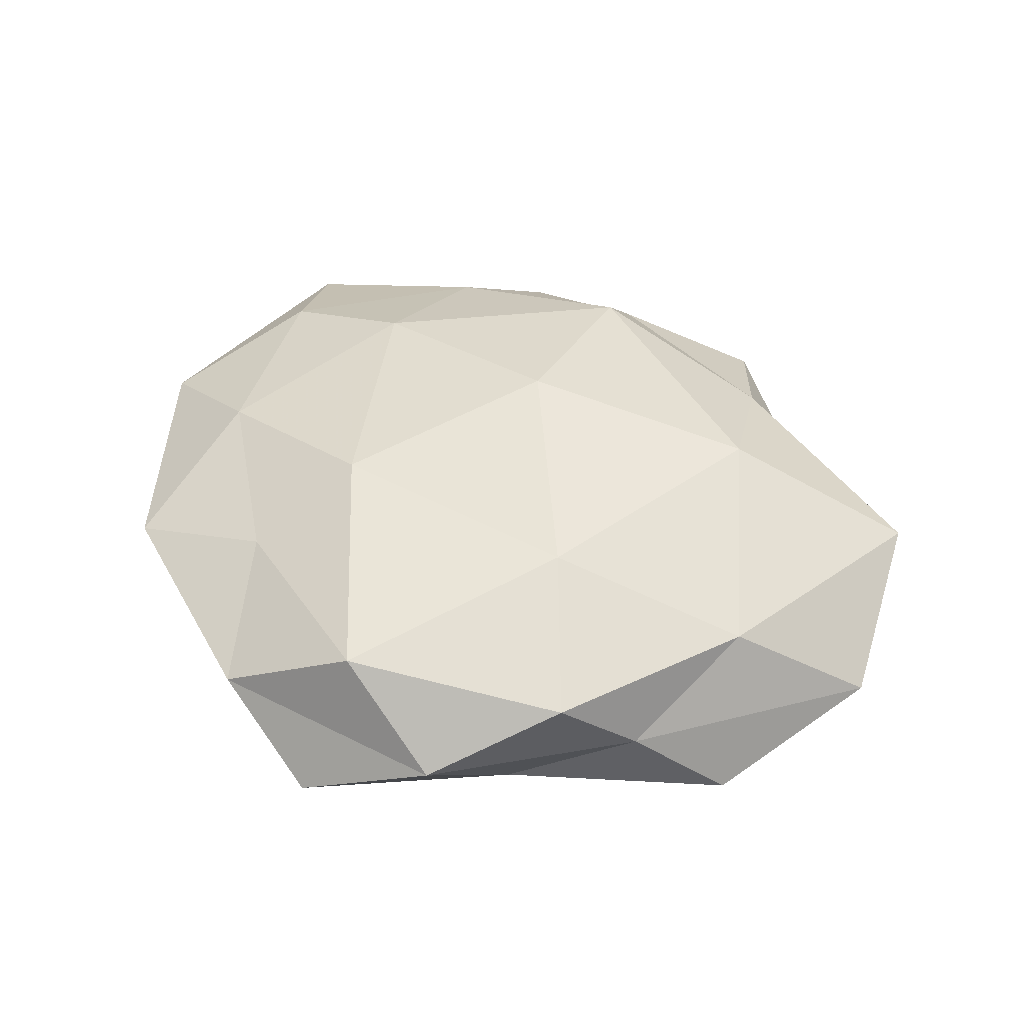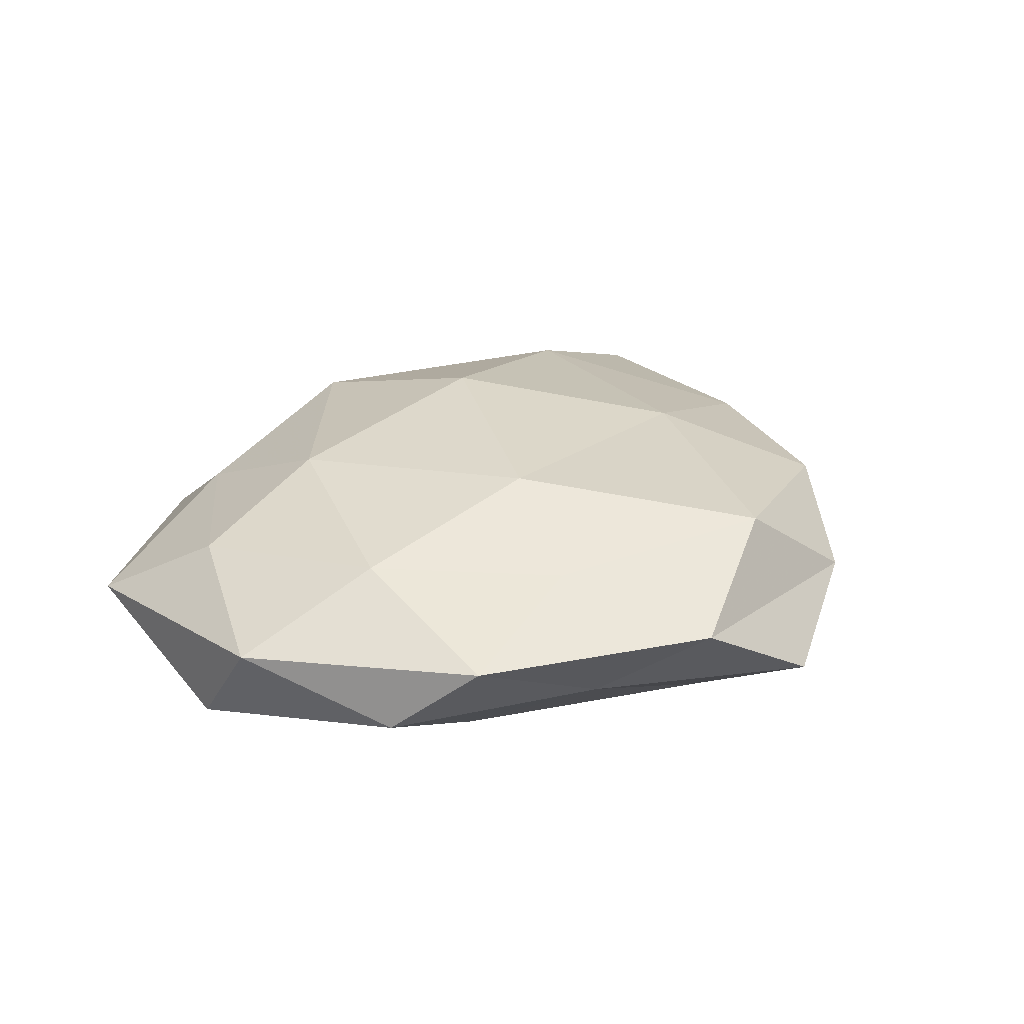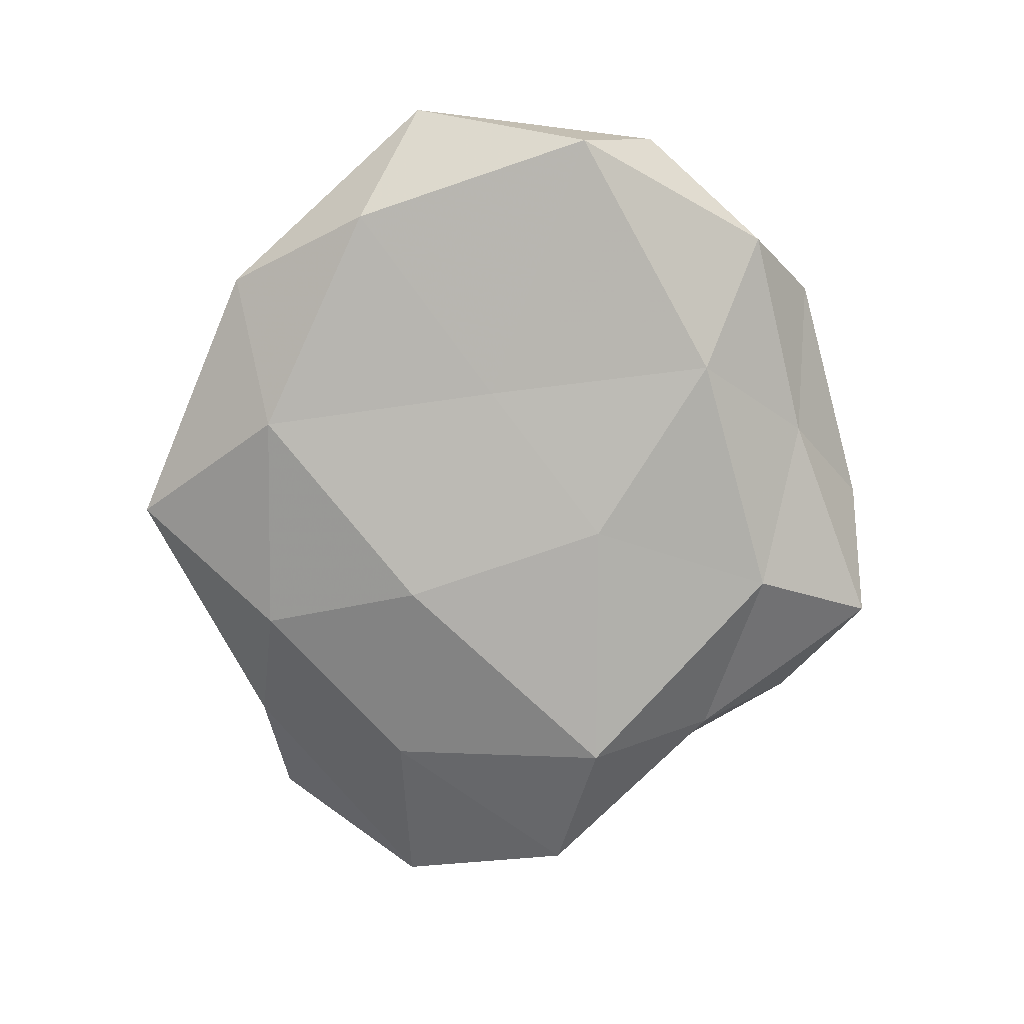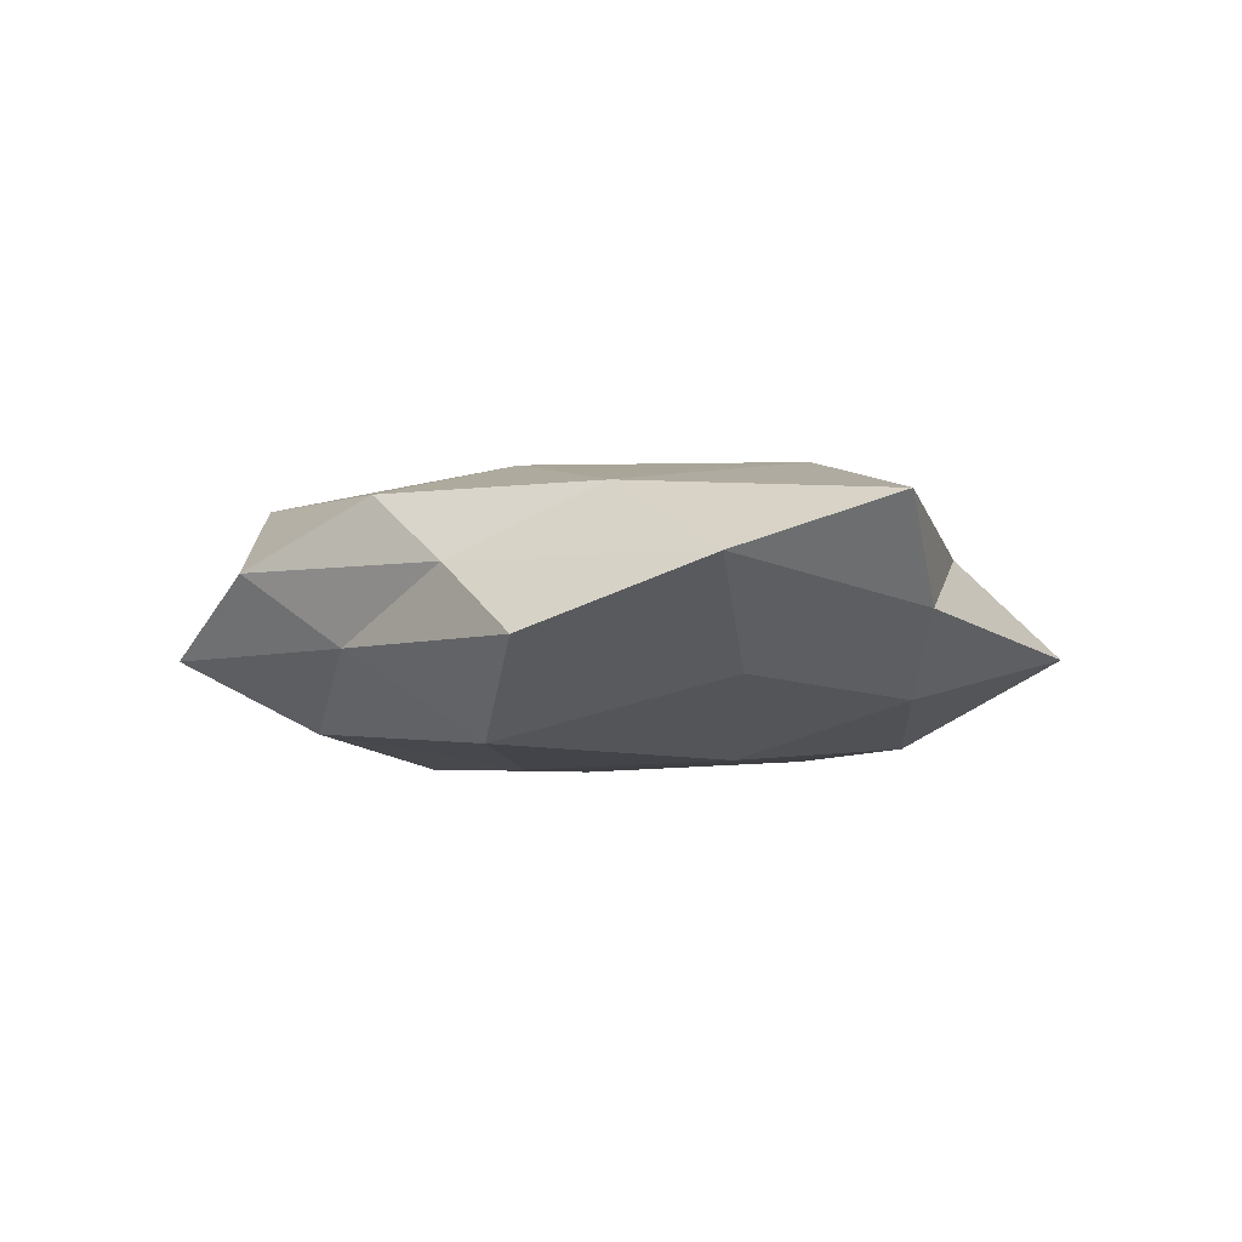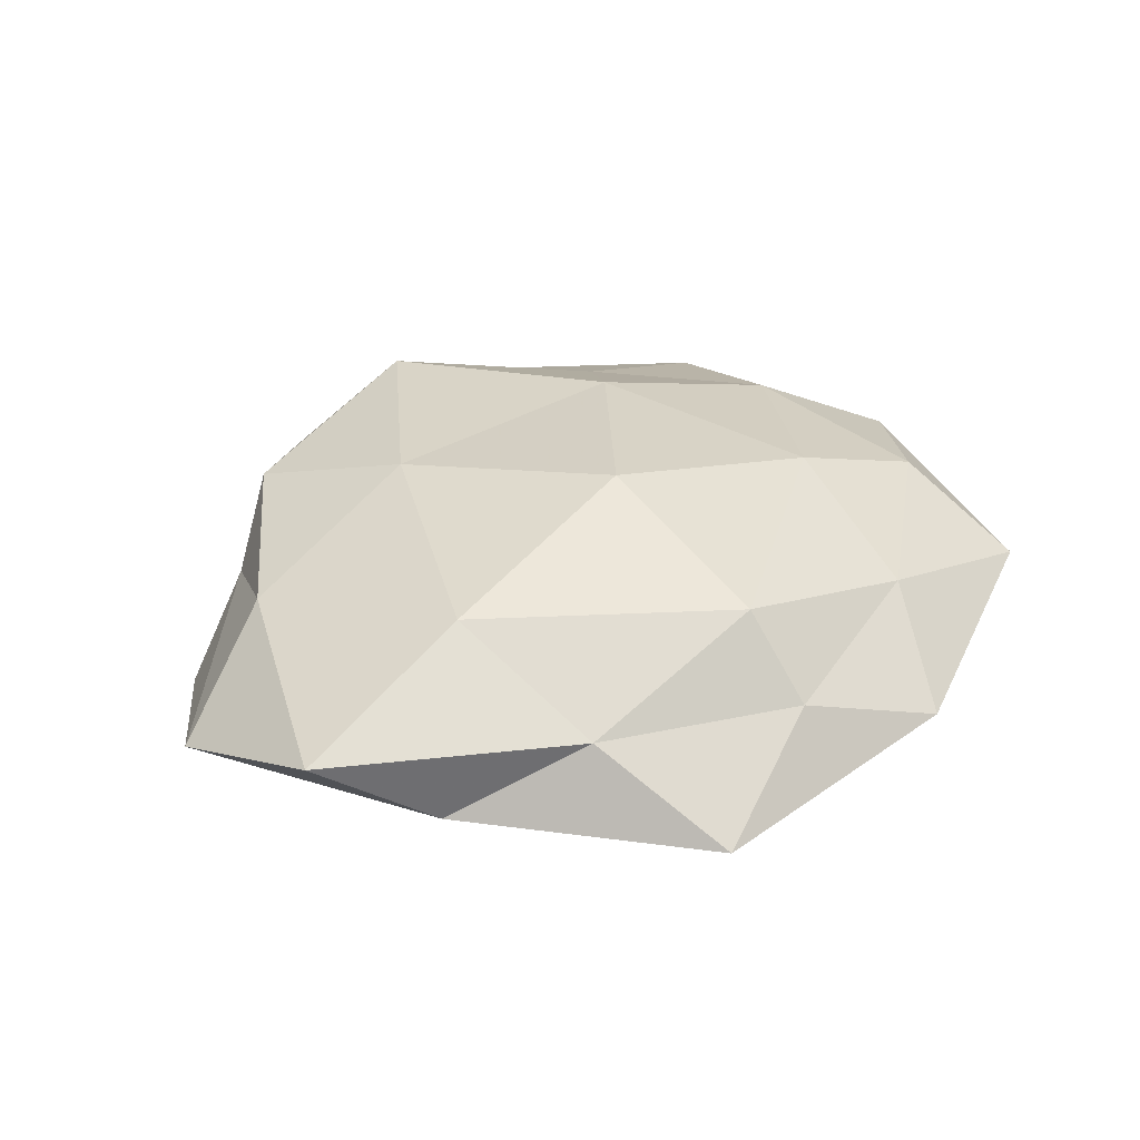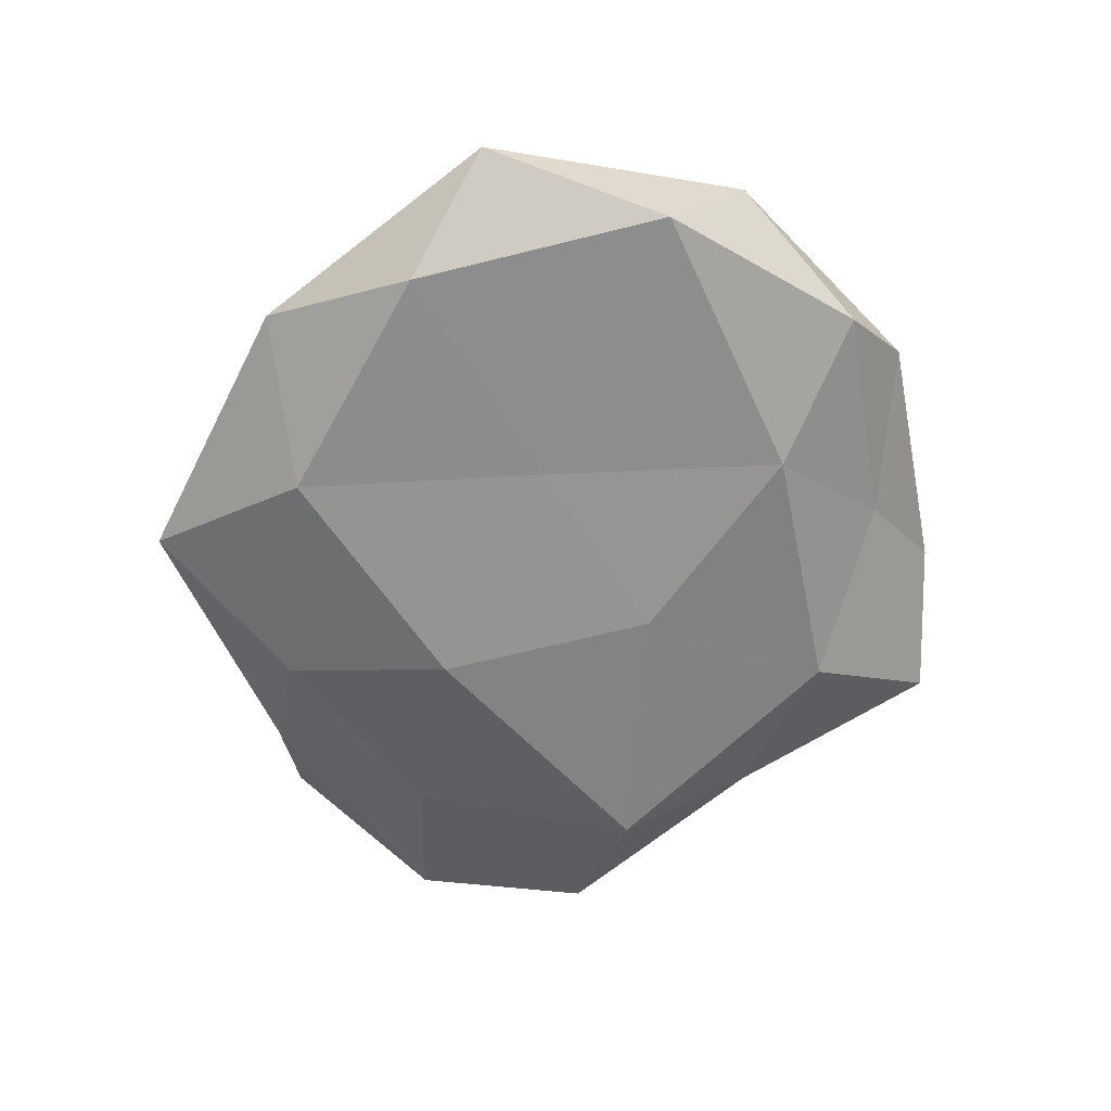
<metadata>
{"format":"obj","ext":"obj","renderer":"f3d","projection":"perspective","resolution":1024,"background":"white","views":[{"elev":48.3,"azim":38.0,"up":"+Z"},{"elev":24.5,"azim":-42.3,"up":"+Z"},{"elev":-75.7,"azim":-98.9,"up":"+Z"},{"elev":-10.8,"azim":86.3,"up":"+Z"},{"elev":35.4,"azim":152.1,"up":"+Z"},{"elev":-58.7,"azim":-103.0,"up":"+Z"}]}
</metadata>
<code>
v -0.008271 0.03535 -0.0124
v -0.04253 -0.02665 -0.00532
v 0.02197 -0.043 0.002153
v 0.003298 -0.03497 -0.0129
v 0.02634 -0.03152 -0.006864
v -0.05213 0.02174 -0.0004117
v -0.01223 -0.01698 0.01622
v -0.03587 -0.03557 0.003165
v -0.02685 0.009303 0.01483
v 0.000157 0.008566 0.01994
v 0.03246 -0.02831 0.008754
v 0.01986 0.03164 -0.01084
v -0.00461 0.03266 0.01362
v 0.0197 -0.01241 0.01549
v 0.01858 0.037 0.005476
v -0.01778 -0.03107 0.009002
v -0.001066 -0.0111 -0.01626
v 0.03927 -0.02086 0.0001476
v 0.05731 0.006636 -0.002253
v -0.03775 0.02702 -0.01008
v -0.05304 -0.01045 0.001863
v -0.0289 0.02855 0.007057
v -0.03584 -0.01505 0.0102
v 0.04321 -0.003529 0.008139
v 0.03621 0.01093 -0.01081
v -0.01729 0.006054 -0.01302
v 0.00845 0.05142 -0.00409
v 0.02709 0.01955 0.01451
v -0.02528 -0.02193 -0.01319
v 0.04916 -0.01384 -0.009267
v -0.007179 0.04134 0.004451
v -0.02562 0.04308 -0.002606
v 0.03039 -0.01596 -0.01763
v 0.03532 0.0314 -0.003402
v -0.0523 -0.0008802 -0.009845
v -0.04464 0.007917 0.00805
v 0.006891 -0.05091 -0.005156
v 0.04972 0.02679 0.006153
v 0.01134 0.01253 -0.01661
v -0.01742 -0.03709 -0.005024
v 0.007424 -0.04092 0.01252
v -0.008146 -0.048 0.0033
f 10 9 7
f 10 13 9
f 10 7 14
f 5 18 3
f 3 18 11
f 8 21 2
f 13 22 9
f 9 23 7
f 7 23 16
f 16 23 8
f 23 21 8
f 14 11 24
f 24 11 18
f 24 18 19
f 26 20 1
f 12 1 27
f 10 28 13
f 10 14 28
f 28 15 13
f 14 24 28
f 17 4 29
f 17 29 26
f 5 30 18
f 19 18 30
f 30 25 19
f 13 15 31
f 13 31 22
f 31 15 27
f 1 20 32
f 6 32 20
f 22 32 6
f 1 32 27
f 22 31 32
f 27 32 31
f 33 5 4
f 17 33 4
f 33 30 5
f 33 25 30
f 25 12 34
f 25 34 19
f 27 34 12
f 15 34 27
f 20 35 6
f 35 2 21
f 35 21 6
f 26 35 20
f 29 2 35
f 29 35 26
f 6 21 36
f 36 22 6
f 9 22 36
f 9 36 23
f 23 36 21
f 37 5 3
f 4 5 37
f 38 24 19
f 28 38 15
f 28 24 38
f 15 38 34
f 19 34 38
f 39 1 12
f 39 12 25
f 26 1 39
f 17 26 39
f 17 39 33
f 39 25 33
f 2 40 8
f 29 40 2
f 4 40 29
f 4 37 40
f 11 41 3
f 7 41 14
f 14 41 11
f 7 16 41
f 8 42 16
f 3 42 37
f 40 42 8
f 40 37 42
f 41 42 3
f 41 16 42

</code>
